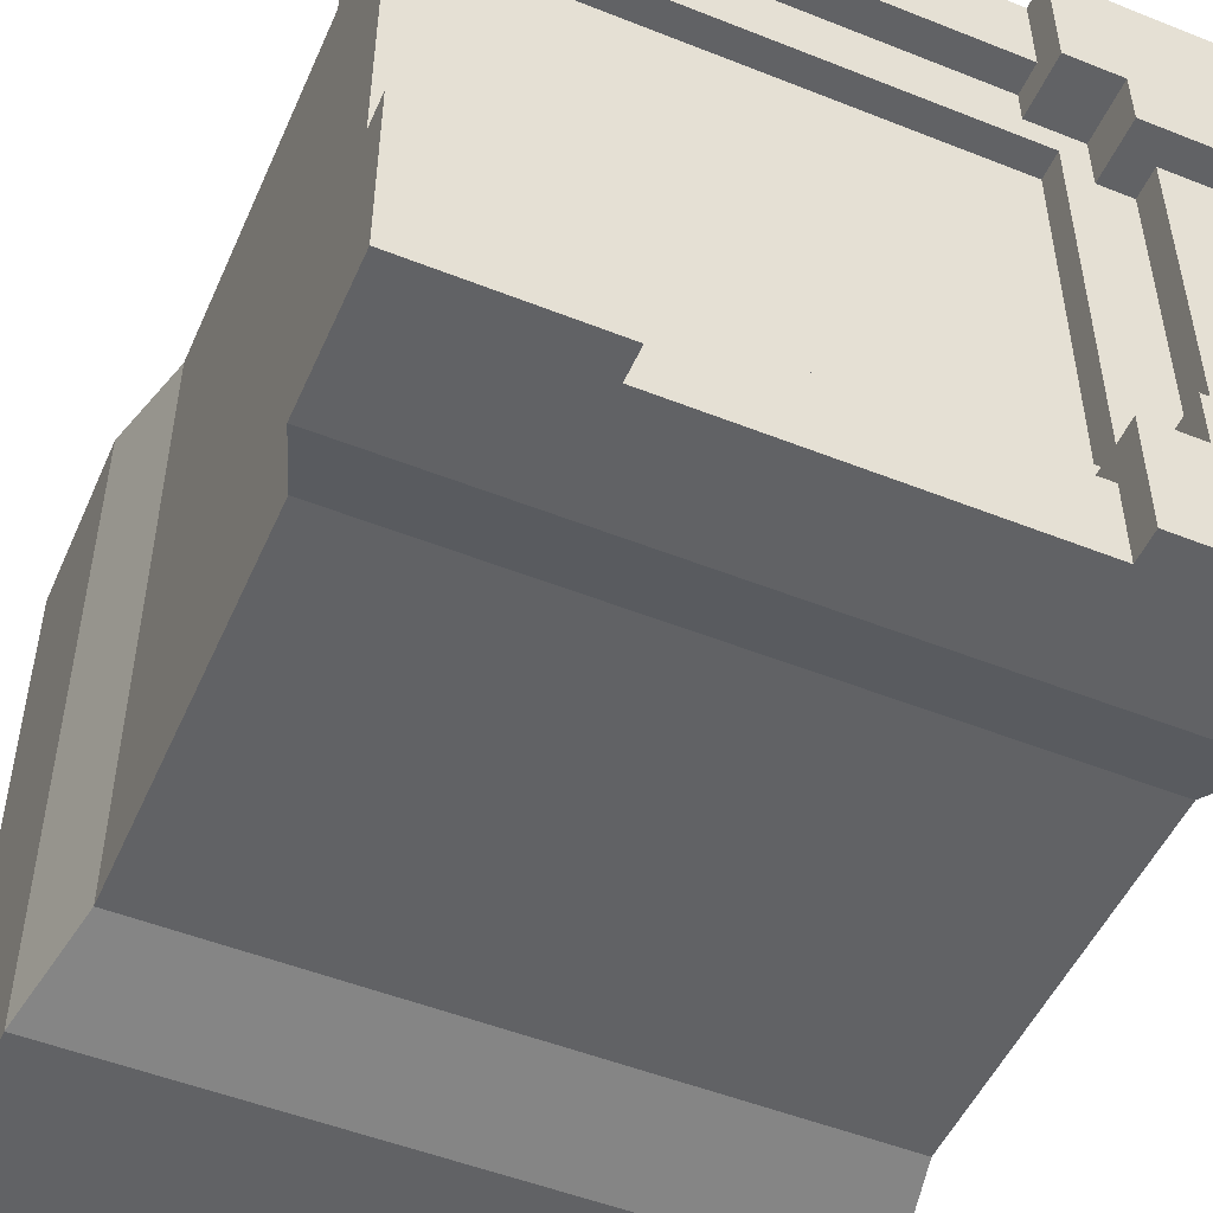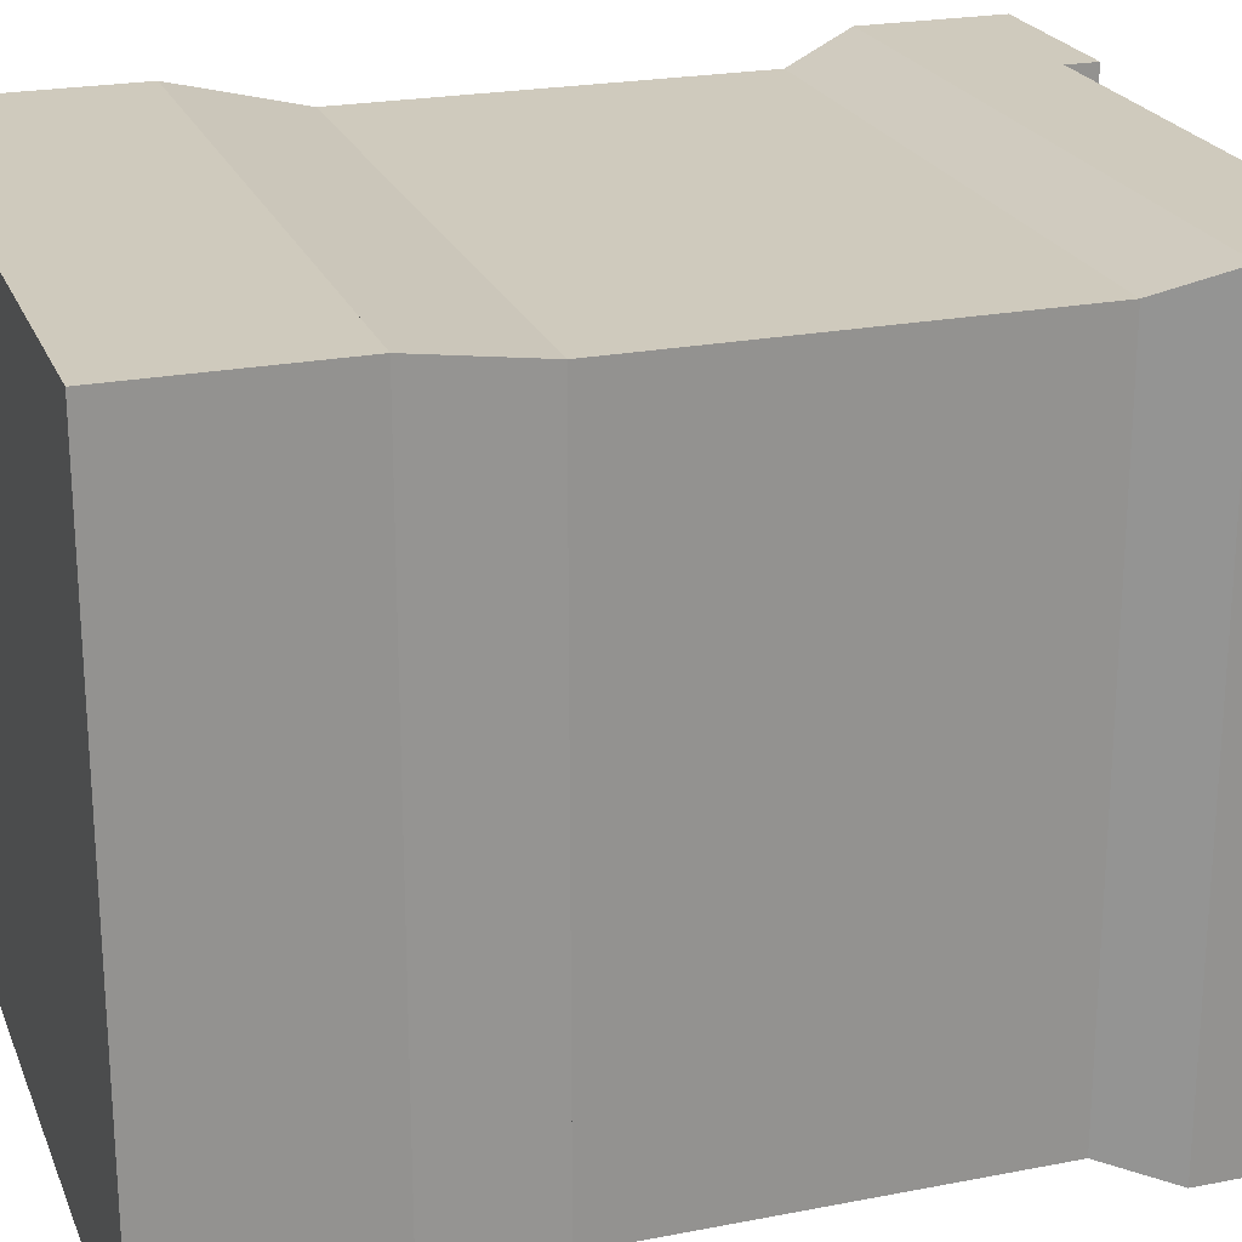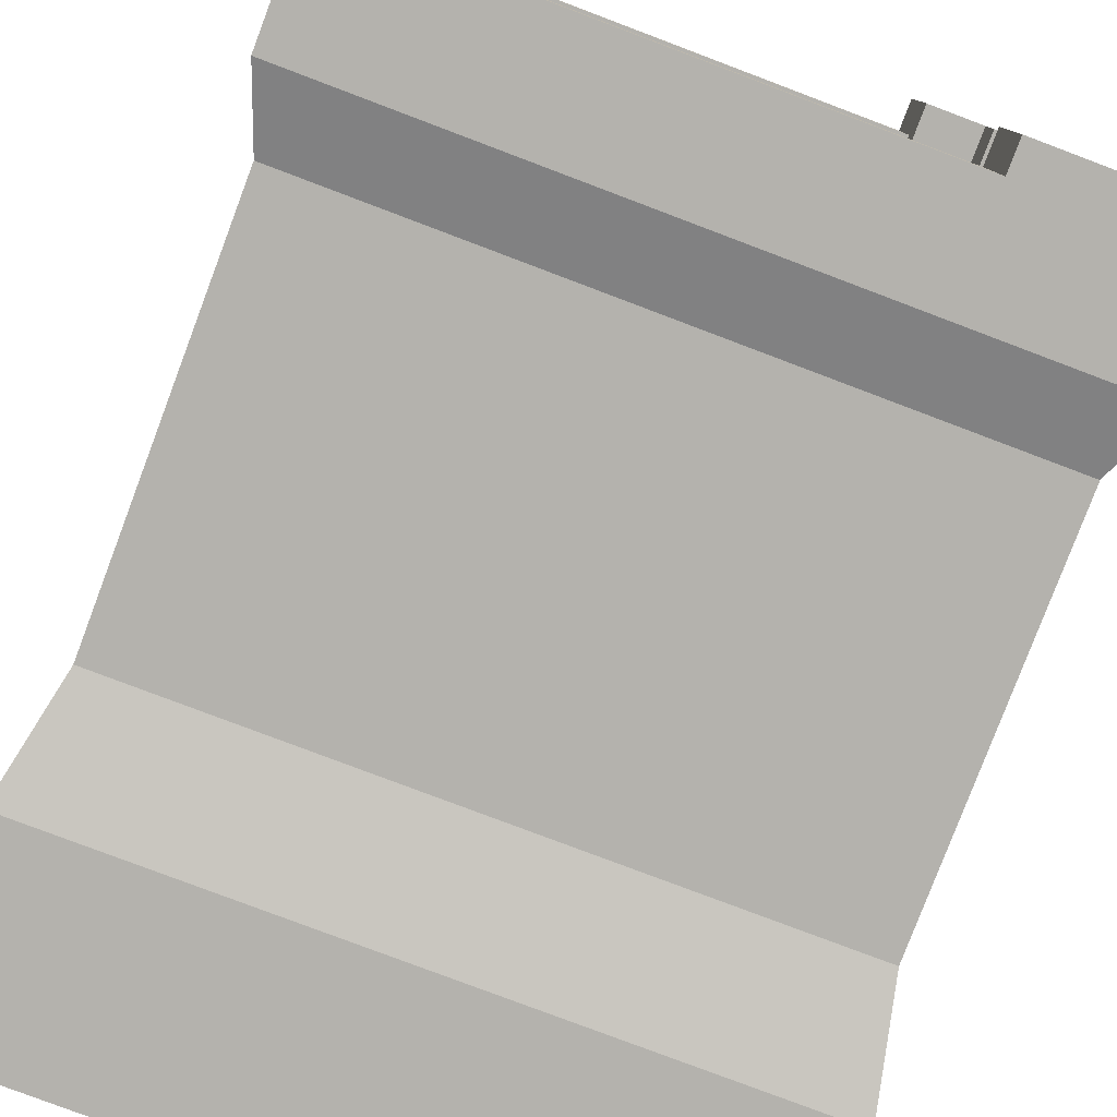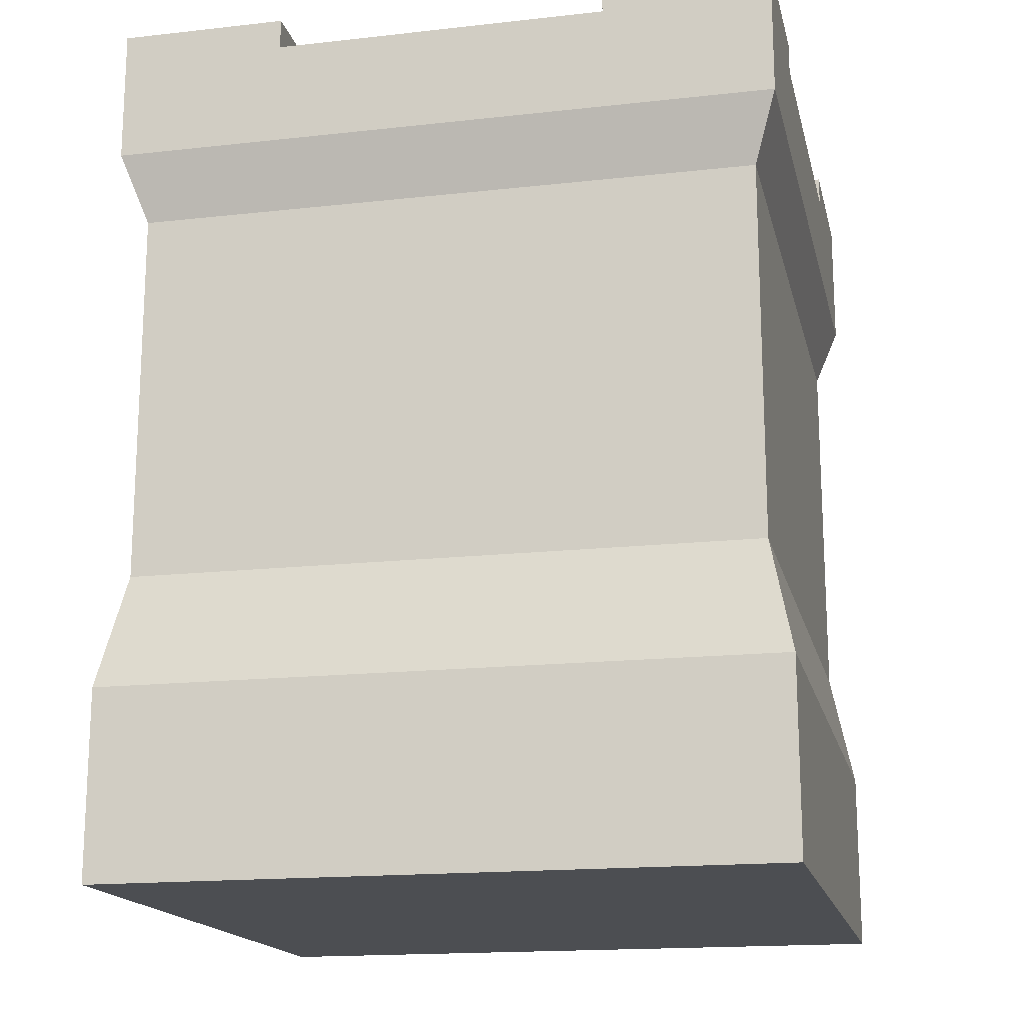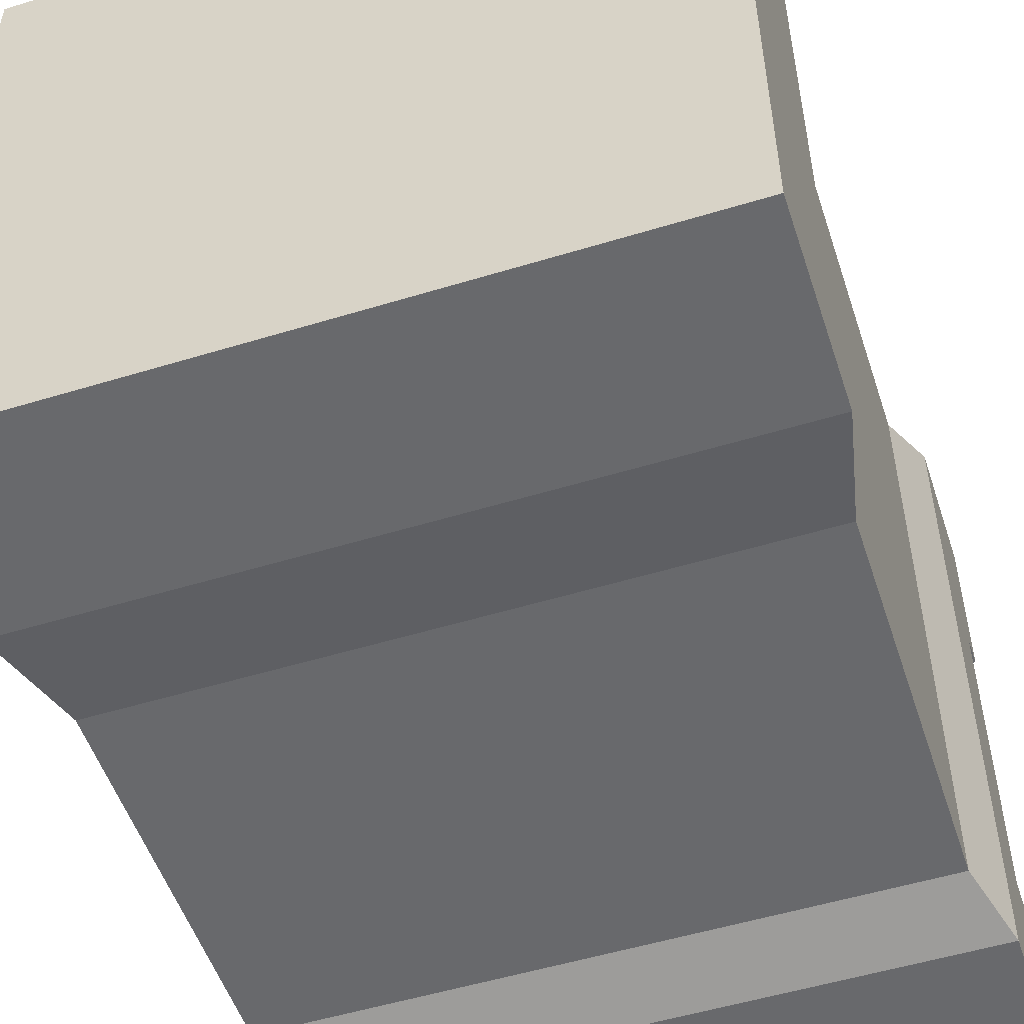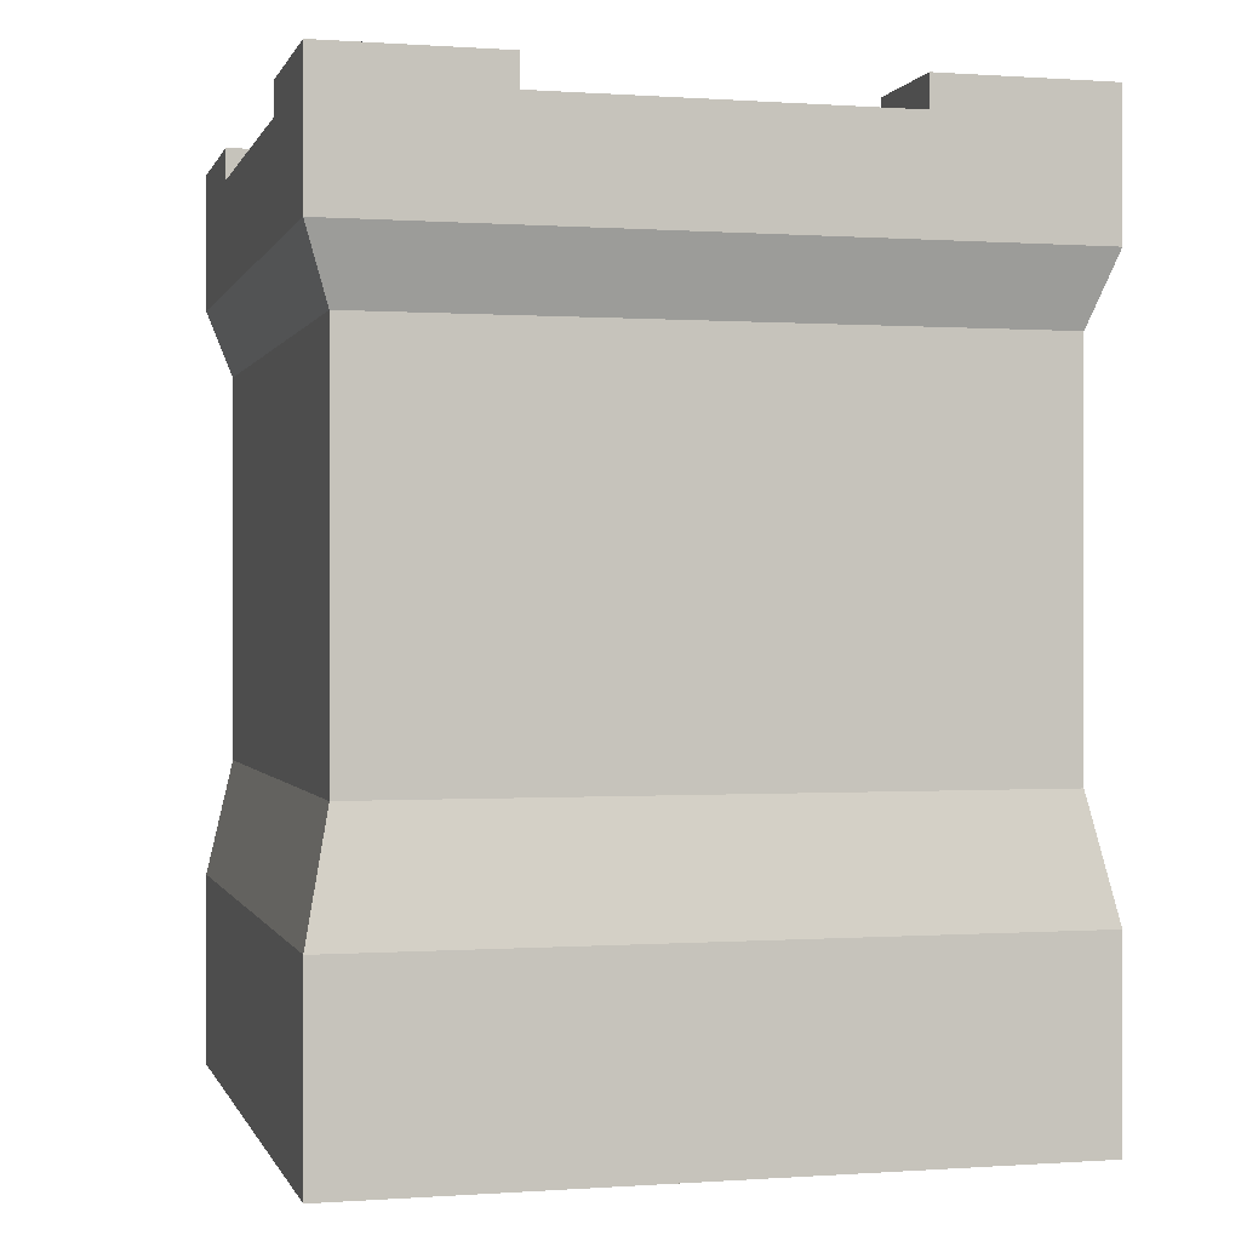
<metadata>
{"format":"obj","ext":"obj","renderer":"f3d","projection":"perspective","resolution":1024,"background":"white","views":[{"elev":-50.6,"azim":156.5,"up":"+Z"},{"elev":22.9,"azim":71.6,"up":"+Z"},{"elev":-79.6,"azim":159.3,"up":"+Z"},{"elev":-16.8,"azim":12.7,"up":"+Y"},{"elev":-52.8,"azim":18.2,"up":"+Z"},{"elev":0.1,"azim":75.3,"up":"+Y"}]}
</metadata>
<code>
g towerSquare
v 0 2.8 0
v 0 0 0
v 0 2.8 10
v 0 0 10
v -10 0 0
v -10 2.8 0
v -10 0 10
v -10 2.8 10
v -10 11.1 0
v 0 11.1 0
v -10 13.1 0
v -7.5 12.65 0
v -7.5 13.1 0
v -2.5 12.65 0
v -3.61e-15 13.1 0
v -2.5 13.1 0
v -0.35 4.5 0.35
v -0.35 4.5 9.65
v -9.65 4.5 0.35
v -9.65 4.5 9.65
v -10 11.1 10
v -9.65 10.1 0.35
v -9.65 10.1 9.65
v -0.35 10.1 0.35
v 0 11.1 10
v -0.35 10.1 9.65
v 0 13.1 7.5
v 0 12.65 7.5
v 0 13.1 10
v 0 12.65 2.5
v -3.61e-15 13.1 2.5
v -10 12.65 2.5
v -10 12.65 7.5
v -10 13.1 7.5
v -10 13.1 10
v -10 13.1 2.5
v -2.5 12.65 10
v -2.5 13.1 10
v -7.5 12.65 10
v -7.5 13.1 10
v -2.5 12.2 1.195
v -2.5 12.2 1.695
v -7.5 12.2 1.195
v -7.5 12.2 1.695
v -7.908 12.2 2.092
v -2.092 12.2 2.092
v -1.695 12.2 1.695
v -1.695 12.2 2.5
v -1.695 12.2 7.5
v -1.195 12.2 7.5
v -1.195 12.2 2.5
v -1.695 12.2 8.305
v -8.305 12.2 1.695
v -7.908 12.2 7.908
v -2.092 12.2 7.908
v -2.5 12.2 8.305
v -2.5 12.2 8.805
v -7.5 12.2 8.305
v -8.305 12.2 8.305
v -8.305 12.2 2.5
v -8.305 12.2 7.5
v -8.805 12.2 2.5
v -8.805 12.2 7.5
v -7.5 12.2 8.805
v -7.908 11.8 2.092
v -7.908 11.8 7.908
v -2.092 11.8 2.092
v -2.092 11.8 7.908
v -1.195 12.65 2.5
v -1.195 12.65 7.5
v -2.5 12.65 8.805
v -7.5 12.65 8.805
v -8.805 12.65 2.5
v -8.805 12.65 7.5
v -2.5 12.65 1.195
v -7.5 12.65 1.195
v -1.695 13.1 1.695
v -2.5 13.1 1.695
v -1.695 13.1 2.5
v -1.695 13.1 7.5
v -1.695 13.1 8.305
v -2.5 13.1 8.305
v -8.305 13.1 7.5
v -8.305 13.1 8.305
v -7.5 13.1 8.305
v -7.5 13.1 1.695
v -8.305 13.1 1.695
v -8.305 13.1 2.5
f 2 1 3
f 3 4 2
f 6 5 7
f 7 8 6
f 10 9 11
f 11 12 10
f 11 13 12
f 10 12 14
f 14 15 10
f 14 16 15
f 3 1 17
f 17 18 3
f 19 6 8
f 8 20 19
f 21 9 22
f 22 23 21
f 24 10 25
f 25 26 24
f 28 27 29
f 28 29 25
f 30 28 25
f 30 25 10
f 31 30 10
f 10 15 31
f 11 9 21
f 21 32 11
f 21 33 32
f 21 34 33
f 21 35 34
f 11 32 36
f 23 26 25
f 25 21 23
f 2 4 7
f 7 5 2
f 21 25 29
f 29 37 21
f 29 38 37
f 21 37 39
f 39 35 21
f 39 40 35
f 7 4 3
f 3 8 7
f 24 22 9
f 9 10 24
f 2 5 6
f 6 1 2
f 1 6 19
f 19 17 1
f 18 17 19
f 19 20 18
f 8 3 18
f 18 20 8
f 3 1 6
f 6 8 3
f 42 41 43
f 42 43 44
f 42 44 45
f 42 45 46
f 47 42 46
f 46 48 47
f 46 49 48
f 48 49 50
f 50 51 48
f 46 52 49
f 44 53 45
f 53 54 45
f 52 46 55
f 55 56 52
f 55 54 56
f 54 57 56
f 54 58 57
f 54 59 58
f 54 53 59
f 53 60 59
f 60 61 59
f 61 60 62
f 62 63 61
f 57 58 64
f 65 45 54
f 54 66 65
f 65 67 46
f 46 45 65
f 46 67 68
f 68 55 46
f 55 68 66
f 66 54 55
f 28 30 69
f 69 70 28
f 37 71 72
f 72 39 37
f 74 73 32
f 32 33 74
f 75 14 12
f 12 76 75
f 31 15 16
f 16 77 31
f 16 78 77
f 31 77 79
f 75 41 42
f 42 78 75
f 75 78 16
f 16 14 75
f 29 27 80
f 80 81 29
f 81 38 29
f 81 82 38
f 50 49 80
f 80 70 50
f 80 28 70
f 80 27 28
f 84 83 34
f 84 34 35
f 84 35 40
f 40 85 84
f 72 58 85
f 85 40 72
f 40 39 72
f 58 72 64
f 86 13 11
f 11 87 86
f 11 88 87
f 11 36 88
f 62 60 88
f 88 73 62
f 88 32 73
f 88 36 32
f 69 51 50
f 50 70 69
f 71 57 64
f 64 72 71
f 62 73 74
f 74 63 62
f 43 41 75
f 75 76 43
f 61 83 84
f 84 59 61
f 74 33 34
f 74 34 83
f 74 83 61
f 61 63 74
f 53 87 88
f 88 60 53
f 42 47 77
f 77 78 42
f 53 44 86
f 86 87 53
f 12 13 86
f 86 76 12
f 86 43 76
f 86 44 43
f 79 77 47
f 47 48 79
f 69 30 31
f 31 79 69
f 51 69 79
f 79 48 51
f 80 49 52
f 52 81 80
f 52 56 82
f 82 81 52
f 82 56 57
f 57 71 82
f 71 38 82
f 71 37 38
f 58 59 84
f 84 85 58
f 17 24 26
f 26 18 17
f 22 19 20
f 20 23 22
f 17 19 22
f 22 24 17
f 20 18 26
f 26 23 20
f 68 67 65
f 65 66 68

</code>
